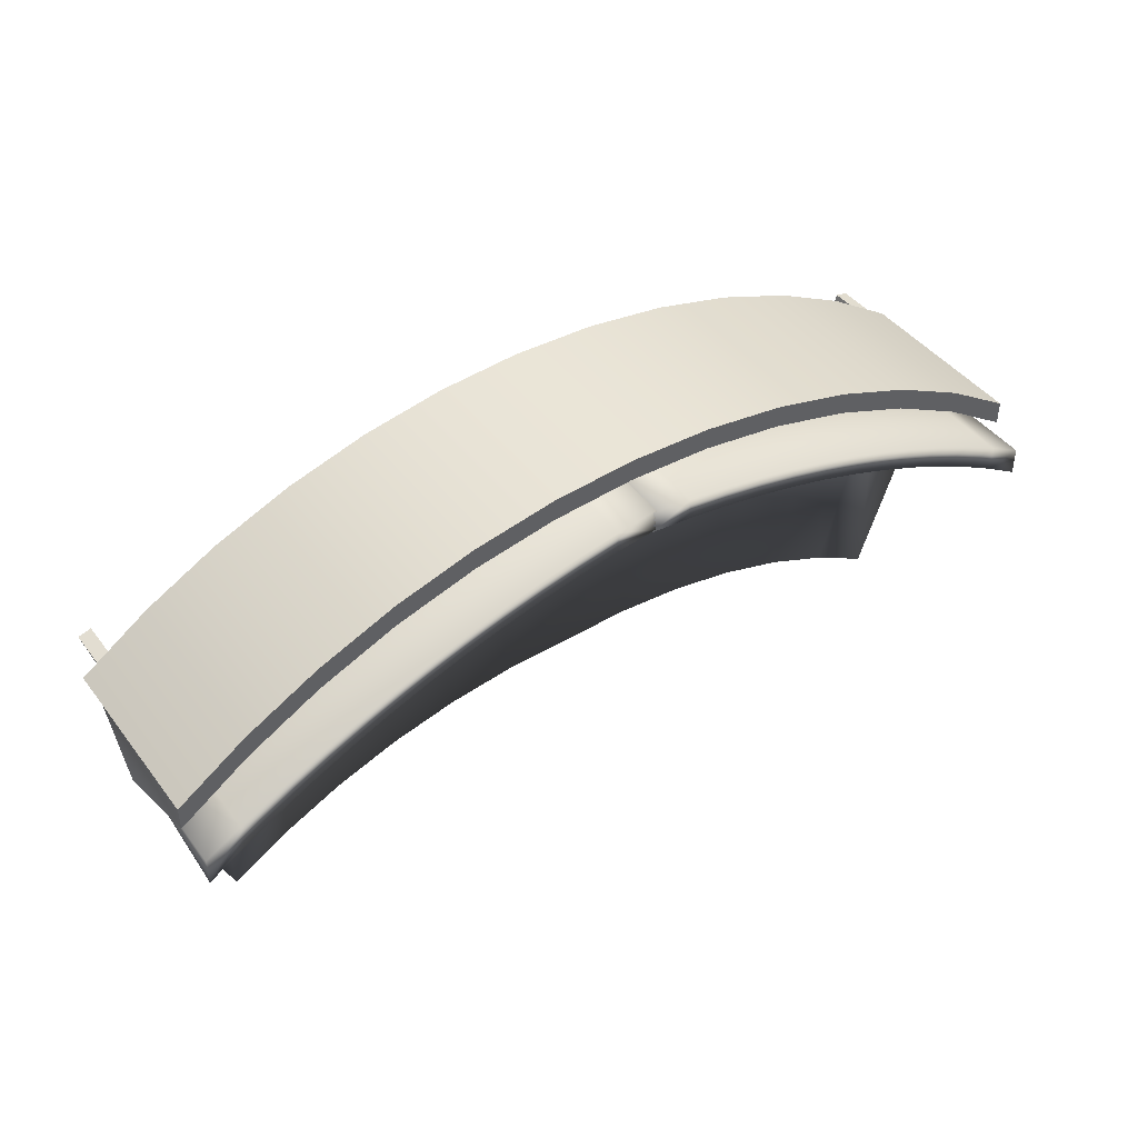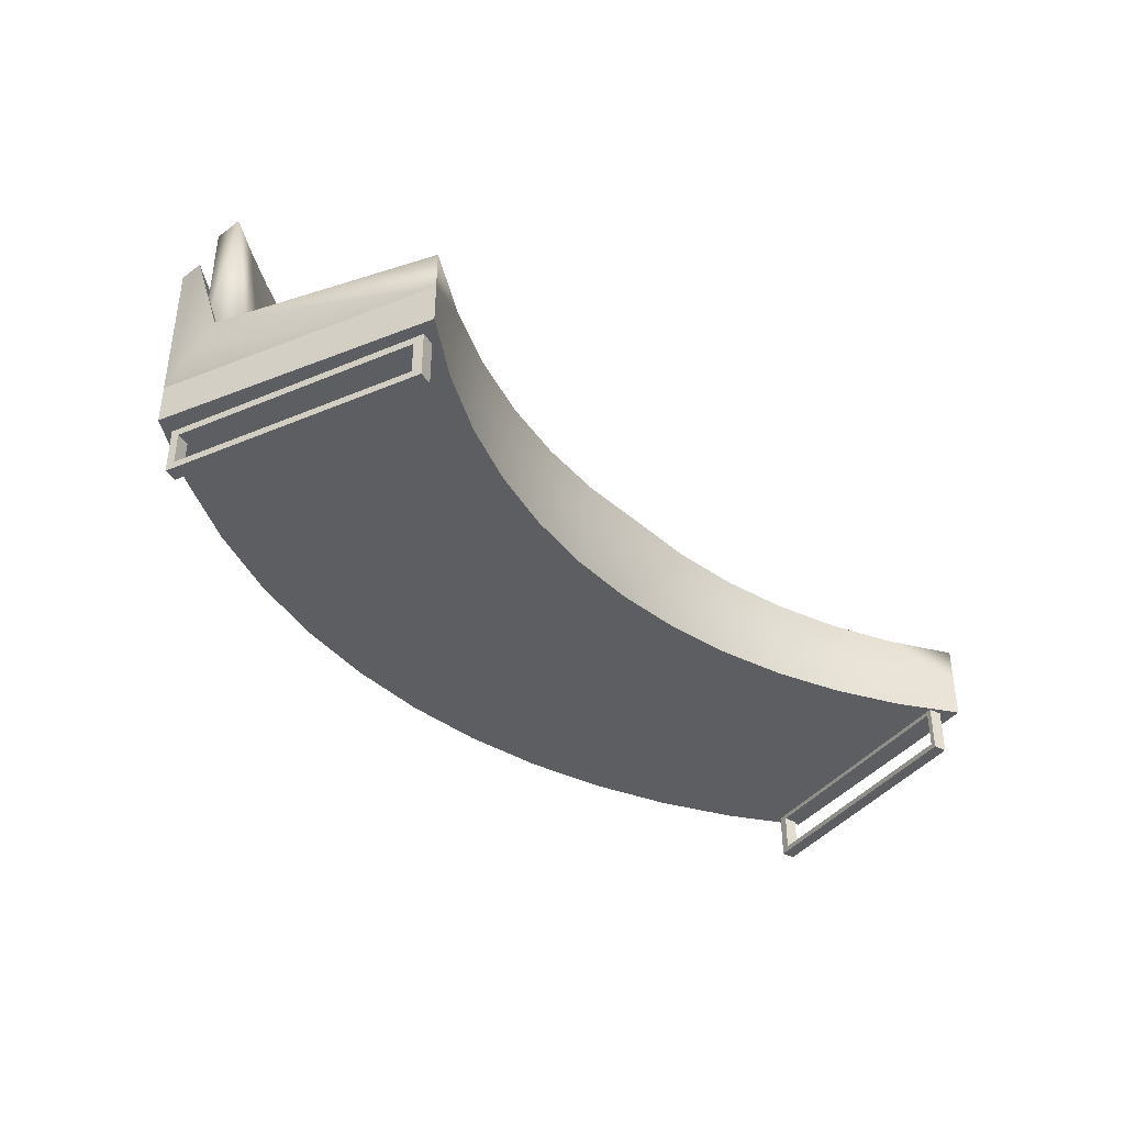
<metadata>
{"format":"obj","ext":"obj","renderer":"f3d","projection":"perspective","resolution":1024,"background":"white","views":[{"elev":44.2,"azim":145.3,"up":"+Z"},{"elev":-38.7,"azim":132.6,"up":"+Y"}]}
</metadata>
<code>
v -0.3516 -0.09428 -0.213
v -0.3641 -0.1286 -0.2164
v -0.3516 -0.1286 -0.213
v -0.3641 -0.09428 -0.2164
v -0.4121 -0.1286 0.01267
v -0.3503 -0.134 -0.2178
v -0.4246 -0.09428 0.009327
v -0.3628 -0.08999 -0.2211
v -0.4246 -0.1286 0.009327
v -0.4142 -0.134 0.02069
v -0.3503 -0.08999 -0.2178
v -0.4121 -0.09428 0.01267
v -0.4267 -0.08999 0.01735
v -0.3628 -0.134 -0.2211
v -0.4267 -0.134 0.01735
v -0.4142 -0.08999 0.02069
v 0.3531 -0.1273 -0.2097
v 0.4244 -0.1273 0.009498
v 0.3656 -0.1273 -0.213
v 0.4119 -0.1273 0.0128
v 0.4263 -0.134 0.01673
v 0.3656 -0.09706 -0.213
v 0.4138 -0.134 0.02003
v 0.4119 -0.09706 0.0128
v 0.3632 -0.134 -0.222
v 0.4263 -0.08999 0.01673
v 0.3531 -0.09706 -0.2097
v 0.3507 -0.134 -0.2187
v 0.4244 -0.09706 0.009498
v 0.3507 -0.08999 -0.2187
v 0.3632 -0.08999 -0.222
v 0.4138 -0.08999 0.02003
v 0.3698 -0.01572 0.01346
v 0.3347 0.1114 0.03049
v 0.3347 -0.01572 0.03049
v 0.3698 0.1114 0.01346
v 0.299 -0.01572 0.04625
v 0.3452 -0.01572 -0.01165
v 0.4043 -0.01572 -0.004804
v 0.3359 0.1114 0.006465
v 0.299 0.1114 0.04625
v 0.3104 -0.01572 0.006465
v 0.3793 -0.01572 -0.03116
v 0.4043 0.1114 -0.004804
v 0.3708 0.1114 -0.01165
v 0.3004 0.1114 0.02316
v 0.2627 0.1114 0.06073
v 0.2748 -0.01572 0.02316
v 0.4381 -0.01572 -0.02429
v 0.4126 -0.01572 -0.05203
v 0.2642 0.1114 0.03839
v 0.2627 -0.01572 0.06073
v 0.4049 0.1114 -0.03116
v 0.4381 0.1114 -0.02429
v 0.226 -0.01572 0.07391
v 0.2274 0.1114 0.05215
v 0.2386 -0.01572 0.03839
v 0.4381 0.1114 -0.05203
v 0.226 0.1114 0.07391
v 0.1888 -0.01572 0.08577
v 0.2019 -0.01572 0.05215
v 0.1901 0.1114 0.06441
v 0.1888 0.1114 0.08577
v 0.1512 -0.01572 0.09629
v 0.1646 -0.01572 0.06441
v 0.1523 0.1114 0.07515
v 0.1512 0.1114 0.09629
v 0.1133 -0.01572 0.1055
v 0.1268 -0.01572 0.07515
v 0.1141 0.1114 0.08436
v 0.1133 0.1114 0.1055
v 0.0886 -0.01572 0.08436
v 0.07501 -0.01572 0.1133
v 0.07562 0.1114 0.09201
v 0.07501 0.1114 0.1133
v 0.05008 -0.01572 0.09201
v 0.03651 -0.01572 0.1198
v 0.03682 0.1114 0.0981
v 0.03651 0.1114 0.1198
v 0.01128 -0.01572 0.0981
v -0.002194 -0.01572 0.1248
v -0.02773 -0.01572 0.1026
v -0.002194 0.1114 0.1026
v -0.002194 0.1114 0.1248
v -0.154 0.1114 0.07369
v -0.09025 -0.01572 0.08289
v -0.1284 -0.01572 0.07369
v -0.1158 0.1114 0.08289
v -0.1149 -0.01572 0.104
v -0.1917 0.1114 0.06295
v -0.1528 0.1114 0.09483
v -0.05173 -0.01572 0.09054
v -0.07666 -0.01572 0.1118
v -0.1528 -0.01572 0.09483
v -0.1662 -0.01572 0.06295
v -0.1904 0.1114 0.0843
v -0.1149 0.1114 0.104
v -0.07727 0.1114 0.09054
v -0.2291 0.1114 0.05069
v -0.2276 0.1114 0.07244
v -0.01294 -0.01572 0.09663
v -0.03816 -0.01572 0.1183
v -0.07666 0.1114 0.1118
v -0.1904 -0.01572 0.0843
v -0.2035 -0.01572 0.05069
v -0.2276 -0.01572 0.07244
v -0.03847 0.1114 0.09663
v -0.2658 0.1114 0.03693
v -0.2644 0.1114 0.05926
v -0.2644 -0.01572 0.05926
v 0.02608 -0.01572 0.1011
v 0.000539 -0.01572 0.1234
v -0.03816 0.1114 0.1183
v -0.2403 -0.01572 0.03693
v 0.000539 0.1114 0.1011
v -0.302 0.1114 0.02169
v -0.3006 0.1114 0.04478
v -0.3006 -0.01572 0.04478
v -0.2765 -0.01572 0.02169
v 0.000539 0.1114 0.1234
v -0.312 -0.01572 0.004997
v -0.3363 0.1114 0.02902
v -0.3363 -0.01572 0.02902
v -0.3376 0.1114 0.004997
v -0.3724 0.1114 -0.01312
v -0.3715 0.1114 0.01199
v -0.3715 -0.01572 0.01199
v -0.3469 -0.01572 -0.01312
v -0.4065 0.1114 -0.03263
v -0.406 0.1114 -0.006272
v -0.406 -0.01572 -0.006272
v -0.381 -0.01572 -0.03263
v -0.4142 -0.01572 -0.0535
v -0.4398 0.1114 -0.02575
v -0.4398 -0.01572 -0.02575
v -0.4398 0.1114 -0.0535
v -0.4378 -0.05285 0.01425
v -0.4378 -0.01572 -0.04651
v -0.374 -0.05285 -0.2358
v -0.4378 0.08262 -0.009234
v -0.374 -0.01572 -0.2358
v -0.4378 -0.08999 0.01425
v -0.4378 0.08262 0.01425
v -0.3727 -0.01572 -0.002089
v -0.3169 -0.01572 -0.2027
v -0.374 -0.08999 -0.2358
v -0.3724 0.08262 0.05801
v -0.3727 0.08262 0.03519
v -0.3187 -0.08999 -0.1991
v -0.3724 -0.08999 0.05801
v -0.3031 -0.01572 0.035
v -0.2597 -0.08999 -0.1687
v -0.3028 0.08262 0.09452
v -0.3031 0.08262 0.07228
v -0.2566 -0.01572 -0.176
v -0.3028 -0.08999 0.09452
v -0.2299 -0.01572 0.06431
v -0.1978 -0.08999 -0.1447
v -0.2296 -0.08999 0.1234
v -0.2296 0.08262 0.1234
v -0.2299 0.08262 0.1016
v -0.1938 -0.01572 -0.1559
v -0.154 -0.01572 0.0855
v -0.1337 -0.08999 -0.1274
v -0.1537 -0.08999 0.1442
v -0.1537 0.08262 0.1442
v -0.154 0.08262 0.1228
v -0.1291 -0.01572 -0.1427
v -0.07622 -0.01572 0.09832
v -0.06806 -0.08999 -0.1172
v -0.07605 -0.08999 0.1568
v -0.07605 0.08262 0.1568
v -0.07622 0.08262 0.1356
v -0.06346 -0.01572 -0.1364
v 0.002503 -0.01572 0.1026
v -0.001745 -0.08999 -0.114
v 0.002503 0.08262 0.161
v 0.002503 0.08262 0.1399
v 0.002503 -0.01572 -0.1372
v 0.002503 -0.08999 0.161
v 0.08122 -0.01572 0.09832
v 0.06704 -0.01572 -0.1375
v 0.06453 -0.08999 -0.1179
v 0.08106 0.08262 0.1568
v 0.08122 0.08262 0.1356
v 0.08106 -0.08999 0.1568
v 0.159 -0.01572 0.0855
v 0.1312 -0.01572 -0.1448
v 0.13 -0.08999 -0.1289
v 0.1587 0.08262 0.1442
v 0.159 0.08262 0.1228
v 0.1587 -0.08999 0.1442
v 0.2349 -0.01572 0.06431
v 0.1942 -0.01572 -0.1588
v 0.1939 -0.08999 -0.1469
v 0.2346 0.08262 0.1234
v 0.2349 0.08262 0.1016
v 0.2346 -0.08999 0.1234
v 0.3081 -0.01572 0.035
v 0.2553 -0.01572 -0.1796
v 0.2555 -0.08999 -0.1716
v 0.3078 0.08262 0.09452
v 0.3081 0.08262 0.07228
v 0.3078 -0.08999 0.09452
v 0.3777 -0.01572 -0.002089
v 0.3138 -0.01572 -0.2067
v 0.3142 -0.08999 -0.2027
v 0.3774 0.08262 0.05801
v 0.3777 0.08262 0.03519
v 0.3691 -0.01572 -0.24
v 0.3691 -0.08999 -0.24
v 0.3774 -0.08999 0.05801
v 0.4428 -0.01572 -0.04651
v 0.3691 -0.05285 -0.24
v 0.4428 -0.05285 0.01425
v 0.4428 0.08262 0.01425
v 0.4428 0.08262 -0.009234
v 0.4428 -0.08999 0.01425
v 0.313 -0.05285 -0.206
v 0.2538 -0.05285 -0.1777
v 0.1921 -0.05285 -0.1554
v 0.1286 -0.05285 -0.1391
v 0.0637 -0.05285 -0.1292
v -0.001809 -0.05285 -0.1256
v -0.06736 -0.05285 -0.1284
v -0.1323 -0.05285 -0.1376
v -0.1961 -0.05285 -0.1532
v -0.258 -0.05285 -0.1748
v -0.3175 -0.05285 -0.2025
g mesh1_mesh1-geometry
f 1 2 3
f 2 1 4
f 2 5 3
f 3 6 1
f 1 7 4
f 4 8 2
f 5 2 9
f 10 3 5
f 6 3 10
f 11 1 6
f 7 1 12
f 13 4 7
f 8 4 13
f 14 2 8
f 2 15 9
f 7 5 9
f 10 5 16
f 15 6 10
f 1 11 16
f 6 8 11
f 1 16 12
f 5 7 12
f 13 7 15
f 16 8 13
f 2 14 15
f 8 6 14
f 9 15 7
f 12 16 5
f 16 15 10
f 6 15 14
f 8 16 11
f 15 16 13
g mesh1_mesh1-geometry
f 3 2 1
f 4 1 2
f 3 5 2
f 1 6 3
f 4 7 1
f 2 8 4
f 9 2 5
f 5 3 10
f 10 3 6
f 6 1 11
f 12 1 7
f 7 4 13
f 13 4 8
f 8 2 14
f 9 15 2
f 9 5 7
f 16 5 10
f 10 6 15
f 16 11 1
f 11 8 6
f 12 16 1
f 12 7 5
f 15 7 13
f 13 8 16
f 15 14 2
f 14 6 8
f 7 15 9
f 5 16 12
f 10 15 16
f 14 15 6
f 11 16 8
f 13 16 15
g mesh2_mesh2-geometry
f 17 18 19
f 18 17 20
f 21 19 18
f 22 17 19
f 17 23 20
f 24 18 20
f 25 19 21
f 21 18 26
f 17 22 27
f 19 25 22
f 17 28 23
f 20 23 24
f 18 24 29
f 23 25 21
f 29 26 18
f 26 23 21
f 22 24 27
f 27 30 17
f 31 22 25
f 28 17 30
f 25 23 28
f 32 24 23
f 24 22 29
f 22 26 29
f 23 26 32
f 32 27 24
f 30 27 32
f 22 31 26
f 25 30 31
f 30 25 28
f 26 30 32
f 30 26 31
g mesh2_mesh2-geometry
f 19 18 17
f 20 17 18
f 18 19 21
f 19 17 22
f 20 23 17
f 20 18 24
f 21 19 25
f 26 18 21
f 27 22 17
f 22 25 19
f 23 28 17
f 24 23 20
f 29 24 18
f 21 25 23
f 18 26 29
f 21 23 26
f 27 24 22
f 17 30 27
f 25 22 31
f 30 17 28
f 28 23 25
f 23 24 32
f 29 22 24
f 29 26 22
f 32 26 23
f 24 27 32
f 32 27 30
f 26 31 22
f 31 30 25
f 28 25 30
f 32 30 26
f 31 26 30
g mesh3_mesh3-geometry
f 33 34 35
f 34 33 36
f 35 34 33
f 36 33 34
f 34 37 35
f 35 37 34
f 38 33 35
f 35 33 38
f 39 36 33
f 33 36 39
f 36 40 34
f 34 40 36
f 37 34 41
f 41 34 37
f 42 35 37
f 37 35 42
f 43 33 38
f 38 33 43
f 38 35 42
f 42 35 38
f 36 39 44
f 44 39 36
f 43 39 33
f 33 39 43
f 36 45 40
f 40 45 36
f 34 40 46
f 46 40 34
f 34 46 41
f 41 46 34
f 47 37 41
f 41 37 47
f 42 37 48
f 48 37 42
f 45 43 38
f 38 43 45
f 40 38 42
f 42 38 40
f 49 44 39
f 39 44 49
f 44 45 36
f 36 45 44
f 50 39 43
f 43 39 50
f 38 40 45
f 45 40 38
f 42 46 40
f 40 46 42
f 41 46 51
f 51 46 41
f 37 47 52
f 52 47 37
f 41 51 47
f 47 51 41
f 48 37 52
f 52 37 48
f 46 42 48
f 48 42 46
f 43 45 53
f 53 45 43
f 44 49 54
f 54 49 44
f 39 50 49
f 49 50 39
f 44 53 45
f 45 53 44
f 53 50 43
f 43 50 53
f 48 51 46
f 46 51 48
f 47 55 52
f 52 55 47
f 47 51 56
f 56 51 47
f 48 52 57
f 57 52 48
f 54 49 58
f 58 49 54
f 58 44 54
f 54 44 58
f 49 50 58
f 58 50 49
f 44 58 53
f 53 58 44
f 50 53 58
f 58 53 50
f 51 48 57
f 57 48 51
f 55 47 59
f 59 47 55
f 57 52 55
f 55 52 57
f 57 56 51
f 51 56 57
f 47 56 59
f 59 56 47
f 59 60 55
f 55 60 59
f 57 55 61
f 61 55 57
f 56 57 61
f 61 57 56
f 59 56 62
f 62 56 59
f 60 59 63
f 63 59 60
f 61 55 60
f 60 55 61
f 61 62 56
f 56 62 61
f 59 62 63
f 63 62 59
f 63 64 60
f 60 64 63
f 61 60 65
f 65 60 61
f 62 61 65
f 65 61 62
f 63 62 66
f 66 62 63
f 64 63 67
f 67 63 64
f 65 60 64
f 64 60 65
f 65 66 62
f 62 66 65
f 63 66 67
f 67 66 63
f 67 68 64
f 64 68 67
f 65 64 69
f 69 64 65
f 66 65 69
f 69 65 66
f 67 66 70
f 70 66 67
f 68 67 71
f 71 67 68
f 69 64 68
f 68 64 69
f 72 66 69
f 69 66 72
f 66 72 70
f 70 72 66
f 67 70 71
f 71 70 67
f 71 73 68
f 68 73 71
f 69 68 72
f 72 68 69
f 72 74 70
f 70 74 72
f 71 70 74
f 74 70 71
f 73 71 75
f 75 71 73
f 72 68 73
f 73 68 72
f 74 72 76
f 76 72 74
f 71 74 75
f 75 74 71
f 75 77 73
f 73 77 75
f 72 73 76
f 76 73 72
f 76 78 74
f 74 78 76
f 75 74 78
f 78 74 75
f 77 75 79
f 79 75 77
f 76 73 77
f 77 73 76
f 78 76 80
f 80 76 78
f 75 78 79
f 79 78 75
f 79 81 77
f 77 81 79
f 76 77 80
f 80 77 76
f 82 78 80
f 80 78 82
f 79 78 83
f 83 78 79
f 81 79 84
f 84 79 81
f 80 77 81
f 81 77 80
f 78 82 83
f 83 82 78
f 80 81 82
f 82 81 80
f 79 83 84
f 84 83 79
f 84 83 81
f 81 83 84
f 83 82 81
f 81 82 83
g mesh4_mesh4-geometry
l 82 83
g mesh5_mesh5-geometry
f 85 86 87
f 86 85 88
f 87 86 85
f 88 85 86
f 86 89 87
f 87 89 86
f 87 90 85
f 85 90 87
f 91 88 85
f 85 88 91
f 88 92 86
f 86 92 88
f 86 93 89
f 89 93 86
f 87 89 94
f 94 89 87
f 90 87 95
f 95 87 90
f 96 85 90
f 90 85 96
f 97 88 91
f 91 88 97
f 91 85 96
f 96 85 91
f 92 88 98
f 98 88 92
f 92 93 86
f 86 93 92
f 93 97 89
f 89 97 93
f 97 94 89
f 89 94 97
f 87 94 95
f 95 94 87
f 95 99 90
f 90 99 95
f 96 90 100
f 100 90 96
f 97 98 88
f 88 98 97
f 94 97 91
f 91 97 94
f 96 94 91
f 91 94 96
f 98 101 92
f 92 101 98
f 92 102 93
f 93 102 92
f 97 93 103
f 103 93 97
f 95 94 104
f 104 94 95
f 99 95 105
f 105 95 99
f 100 90 99
f 99 90 100
f 106 96 100
f 100 96 106
f 103 98 97
f 97 98 103
f 94 96 104
f 104 96 94
f 101 98 107
f 107 98 101
f 101 102 92
f 92 102 101
f 102 103 93
f 93 103 102
f 95 104 105
f 105 104 95
f 105 108 99
f 99 108 105
f 100 99 109
f 109 99 100
f 96 106 104
f 104 106 96
f 100 110 106
f 106 110 100
f 103 107 98
f 98 107 103
f 107 111 101
f 101 111 107
f 101 112 102
f 102 112 101
f 103 102 113
f 113 102 103
f 105 104 106
f 106 104 105
f 108 105 114
f 114 105 108
f 109 99 108
f 108 99 109
f 110 100 109
f 109 100 110
f 114 106 110
f 110 106 114
f 113 107 103
f 103 107 113
f 111 107 115
f 115 107 111
f 112 101 111
f 111 101 112
f 112 113 102
f 102 113 112
f 105 106 114
f 114 106 105
f 114 116 108
f 108 116 114
f 109 108 117
f 117 108 109
f 109 118 110
f 110 118 109
f 114 110 119
f 119 110 114
f 113 115 107
f 107 115 113
f 115 112 111
f 111 112 115
f 113 112 120
f 120 112 113
f 116 114 119
f 119 114 116
f 117 108 116
f 116 108 117
f 118 109 117
f 117 109 118
f 119 110 118
f 118 110 119
f 115 113 120
f 120 113 115
f 112 115 120
f 120 115 112
f 121 116 119
f 119 116 121
f 117 116 122
f 122 116 117
f 117 123 118
f 118 123 117
f 119 118 121
f 121 118 119
f 116 121 124
f 124 121 116
f 122 116 124
f 124 116 122
f 123 117 122
f 122 117 123
f 121 118 123
f 123 118 121
f 121 125 124
f 124 125 121
f 122 124 126
f 126 124 122
f 122 127 123
f 123 127 122
f 121 123 128
f 128 123 121
f 125 121 128
f 128 121 125
f 126 124 125
f 125 124 126
f 127 122 126
f 126 122 127
f 128 123 127
f 127 123 128
f 128 129 125
f 125 129 128
f 126 125 130
f 130 125 126
f 126 131 127
f 127 131 126
f 128 127 132
f 132 127 128
f 129 128 132
f 132 128 129
f 130 125 129
f 129 125 130
f 131 126 130
f 130 126 131
f 132 127 131
f 131 127 132
f 133 129 132
f 132 129 133
f 130 129 134
f 134 129 130
f 130 135 131
f 131 135 130
f 132 131 133
f 133 131 132
f 129 133 136
f 136 133 129
f 134 129 136
f 136 129 134
f 135 130 134
f 134 130 135
f 133 131 135
f 135 131 133
f 135 136 133
f 133 136 135
f 134 136 135
f 135 136 134
g mesh6_mesh6-geometry
l 111 115
g mesh7_mesh7-geometry
f 137 138 139
f 139 138 137
f 137 140 138
f 138 140 137
f 138 141 139
f 139 141 138
f 139 142 137
f 137 142 139
f 140 137 143
f 143 137 140
f 140 144 138
f 138 144 140
f 144 141 138
f 138 141 144
f 145 139 141
f 141 139 145
f 142 139 146
f 146 139 142
f 142 147 137
f 137 147 142
f 137 147 143
f 143 147 137
f 143 148 140
f 140 148 143
f 144 140 148
f 148 140 144
f 144 145 141
f 141 145 144
f 145 149 139
f 139 149 145
f 139 149 146
f 146 149 139
f 146 150 142
f 142 150 146
f 147 142 150
f 150 142 147
f 147 148 143
f 143 148 147
f 148 151 144
f 144 151 148
f 151 145 144
f 144 145 151
f 145 152 149
f 149 152 145
f 149 150 146
f 146 150 149
f 150 153 147
f 147 153 150
f 147 154 148
f 148 154 147
f 151 148 154
f 154 148 151
f 151 155 145
f 145 155 151
f 155 152 145
f 145 152 155
f 152 156 149
f 149 156 152
f 149 156 150
f 150 156 149
f 153 150 156
f 156 150 153
f 153 154 147
f 147 154 153
f 154 157 151
f 151 157 154
f 157 155 151
f 151 155 157
f 155 158 152
f 152 158 155
f 152 159 156
f 156 159 152
f 156 160 153
f 153 160 156
f 153 161 154
f 154 161 153
f 157 154 161
f 161 154 157
f 157 162 155
f 155 162 157
f 162 158 155
f 155 158 162
f 158 159 152
f 152 159 158
f 160 156 159
f 159 156 160
f 160 161 153
f 153 161 160
f 161 163 157
f 157 163 161
f 163 162 157
f 157 162 163
f 162 164 158
f 158 164 162
f 158 165 159
f 159 165 158
f 159 166 160
f 160 166 159
f 160 167 161
f 161 167 160
f 163 161 167
f 167 161 163
f 163 168 162
f 162 168 163
f 168 164 162
f 162 164 168
f 164 165 158
f 158 165 164
f 166 159 165
f 165 159 166
f 166 167 160
f 160 167 166
f 167 169 163
f 163 169 167
f 169 168 163
f 163 168 169
f 168 170 164
f 164 170 168
f 164 171 165
f 165 171 164
f 165 172 166
f 166 172 165
f 166 173 167
f 167 173 166
f 169 167 173
f 173 167 169
f 169 174 168
f 168 174 169
f 174 170 168
f 168 170 174
f 170 171 164
f 164 171 170
f 172 165 171
f 171 165 172
f 172 173 166
f 166 173 172
f 173 175 169
f 169 175 173
f 175 174 169
f 169 174 175
f 174 176 170
f 170 176 174
f 176 171 170
f 170 171 176
f 171 177 172
f 172 177 171
f 172 178 173
f 173 178 172
f 175 173 178
f 178 173 175
f 175 179 174
f 174 179 175
f 179 176 174
f 174 176 179
f 176 180 171
f 171 180 176
f 177 171 180
f 180 171 177
f 177 178 172
f 172 178 177
f 178 181 175
f 175 181 178
f 175 182 179
f 179 182 175
f 179 183 176
f 176 183 179
f 183 180 176
f 176 180 183
f 180 184 177
f 177 184 180
f 184 178 177
f 177 178 184
f 181 178 185
f 185 178 181
f 181 182 175
f 175 182 181
f 182 183 179
f 179 183 182
f 183 186 180
f 180 186 183
f 184 180 186
f 186 180 184
f 184 185 178
f 178 185 184
f 185 187 181
f 181 187 185
f 181 188 182
f 182 188 181
f 182 189 183
f 183 189 182
f 189 186 183
f 183 186 189
f 186 190 184
f 184 190 186
f 190 185 184
f 184 185 190
f 187 185 191
f 191 185 187
f 187 188 181
f 181 188 187
f 188 189 182
f 182 189 188
f 189 192 186
f 186 192 189
f 190 186 192
f 192 186 190
f 190 191 185
f 185 191 190
f 191 193 187
f 187 193 191
f 187 194 188
f 188 194 187
f 188 195 189
f 189 195 188
f 195 192 189
f 189 192 195
f 192 196 190
f 190 196 192
f 196 191 190
f 190 191 196
f 193 191 197
f 197 191 193
f 193 194 187
f 187 194 193
f 194 195 188
f 188 195 194
f 195 198 192
f 192 198 195
f 196 192 198
f 198 192 196
f 196 197 191
f 191 197 196
f 197 199 193
f 193 199 197
f 193 200 194
f 194 200 193
f 194 201 195
f 195 201 194
f 201 198 195
f 195 198 201
f 198 202 196
f 196 202 198
f 202 197 196
f 196 197 202
f 199 197 203
f 203 197 199
f 199 200 193
f 193 200 199
f 200 201 194
f 194 201 200
f 201 204 198
f 198 204 201
f 202 198 204
f 204 198 202
f 202 203 197
f 197 203 202
f 203 205 199
f 199 205 203
f 199 206 200
f 200 206 199
f 200 207 201
f 201 207 200
f 207 204 201
f 201 204 207
f 204 208 202
f 202 208 204
f 208 203 202
f 202 203 208
f 205 203 209
f 209 203 205
f 205 210 199
f 199 210 205
f 199 210 206
f 206 210 199
f 206 207 200
f 200 207 206
f 211 204 207
f 207 204 211
f 208 204 212
f 212 204 208
f 208 209 203
f 203 209 208
f 209 213 205
f 205 213 209
f 210 205 213
f 213 205 210
f 214 206 210
f 210 206 214
f 206 211 207
f 207 211 206
f 211 212 204
f 204 212 211
f 212 215 208
f 208 215 212
f 216 209 208
f 208 209 216
f 213 209 217
f 217 209 213
f 213 214 210
f 210 214 213
f 206 214 211
f 211 214 206
f 212 211 218
f 218 211 212
f 215 212 218
f 218 212 215
f 208 215 216
f 216 215 208
f 209 216 217
f 217 216 209
f 217 215 213
f 213 215 217
f 215 214 213
f 213 214 215
f 214 218 211
f 211 218 214
f 218 214 215
f 215 214 218
f 215 217 216
f 216 217 215
g mesh8_mesh8-geometry
l 217 216
l 217 209
l 213 217
l 216 208
l 215 216
l 209 203
l 213 205
l 208 202
l 214 215
l 218 215
l 203 197
l 205 199
l 202 196
l 214 210
l 211 214
l 214 219
l 218 212
l 211 218
l 197 191
l 199 193
l 196 190
l 211 207
l 219 220
l 212 204
l 191 185
l 193 187
l 190 184
l 207 201
l 220 221
l 204 198
l 185 178
l 187 181
l 184 177
l 201 195
l 221 222
l 198 192
l 178 173
l 181 175
l 177 172
l 195 189
l 222 223
l 192 186
l 173 167
l 175 169
l 172 166
l 189 183
l 223 224
l 186 180
l 167 161
l 169 163
l 166 160
l 183 176
l 224 225
l 180 171
l 161 154
l 163 157
l 160 153
l 176 170
l 225 226
l 171 165
l 154 148
l 157 151
l 153 147
l 170 164
l 226 227
l 165 159
l 148 140
l 151 144
l 147 143
l 164 158
l 227 228
l 159 156
l 143 140
l 138 140
l 144 138
l 137 143
l 158 152
l 228 229
l 156 150
l 139 137
l 142 137
l 152 149
l 229 139
l 150 142
l 139 141
l 146 139
l 142 146
l 149 146

</code>
